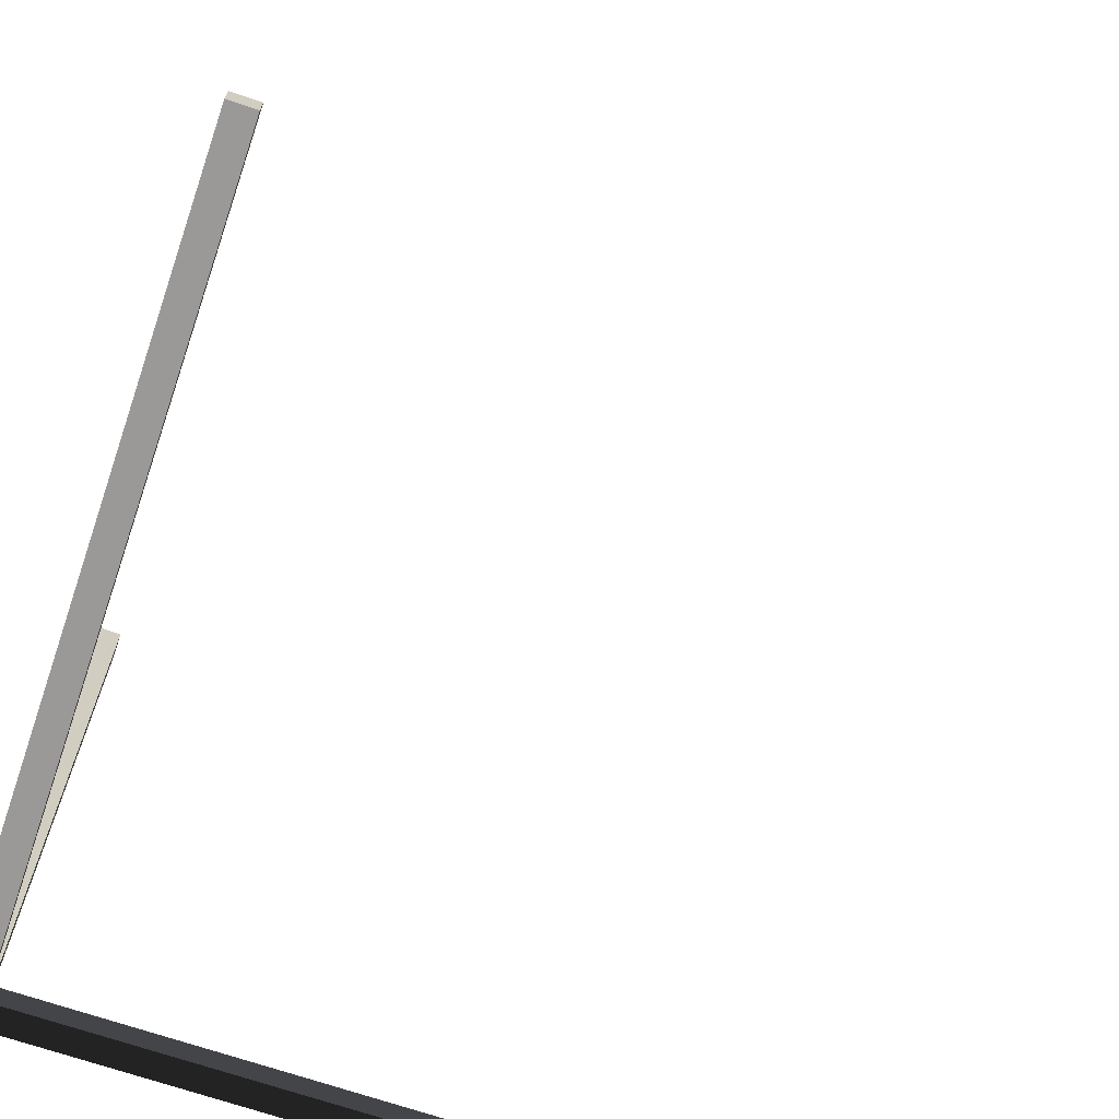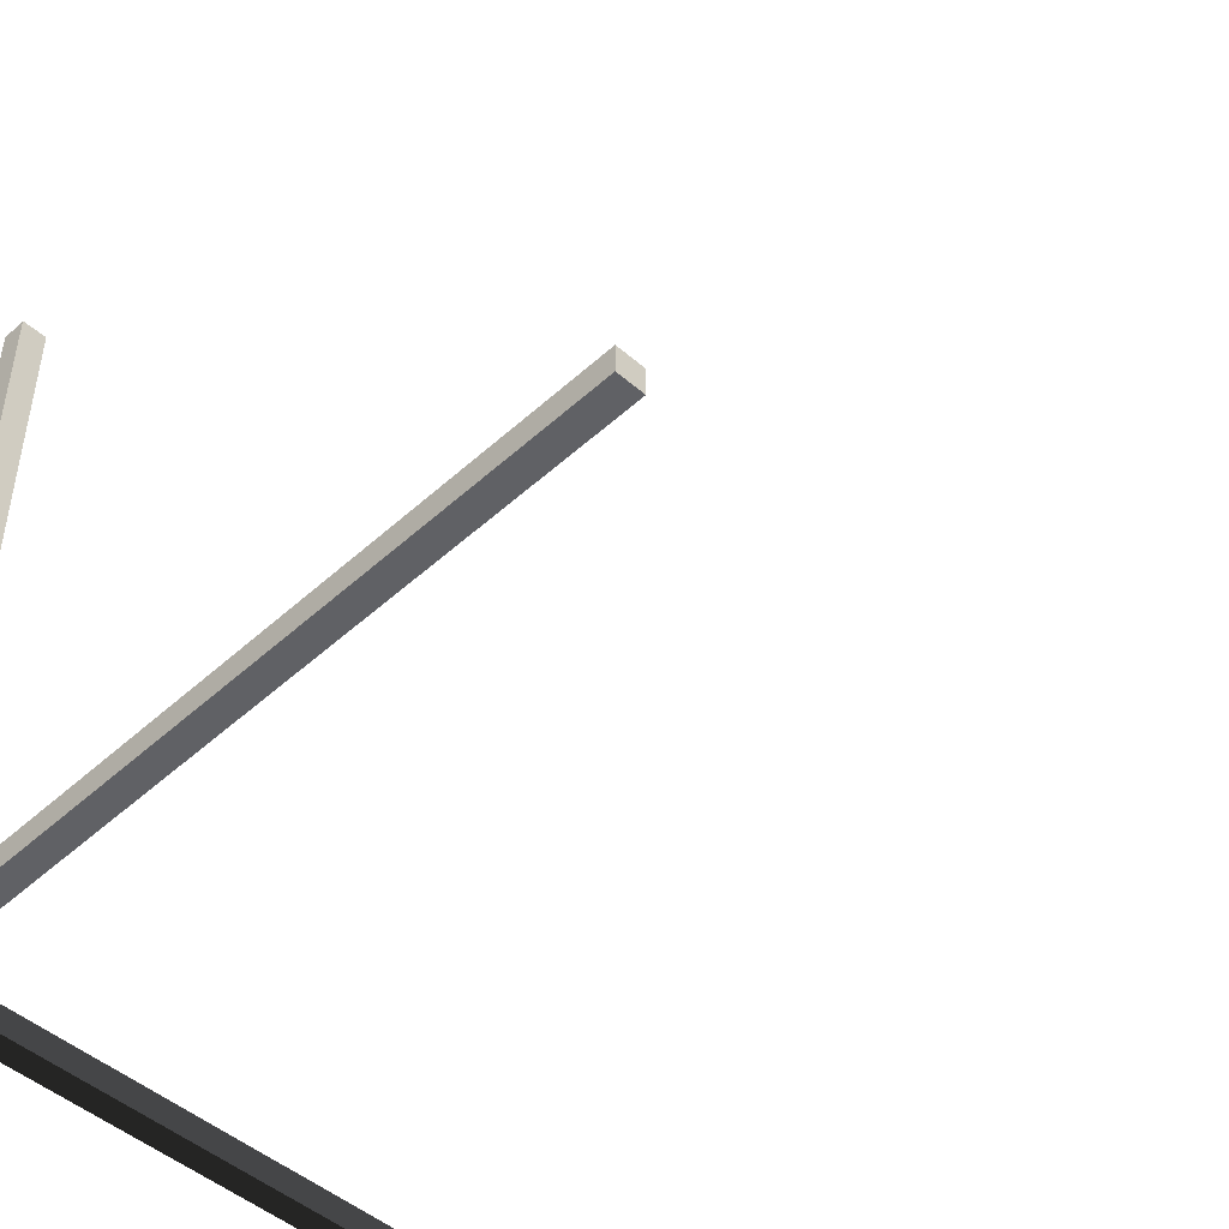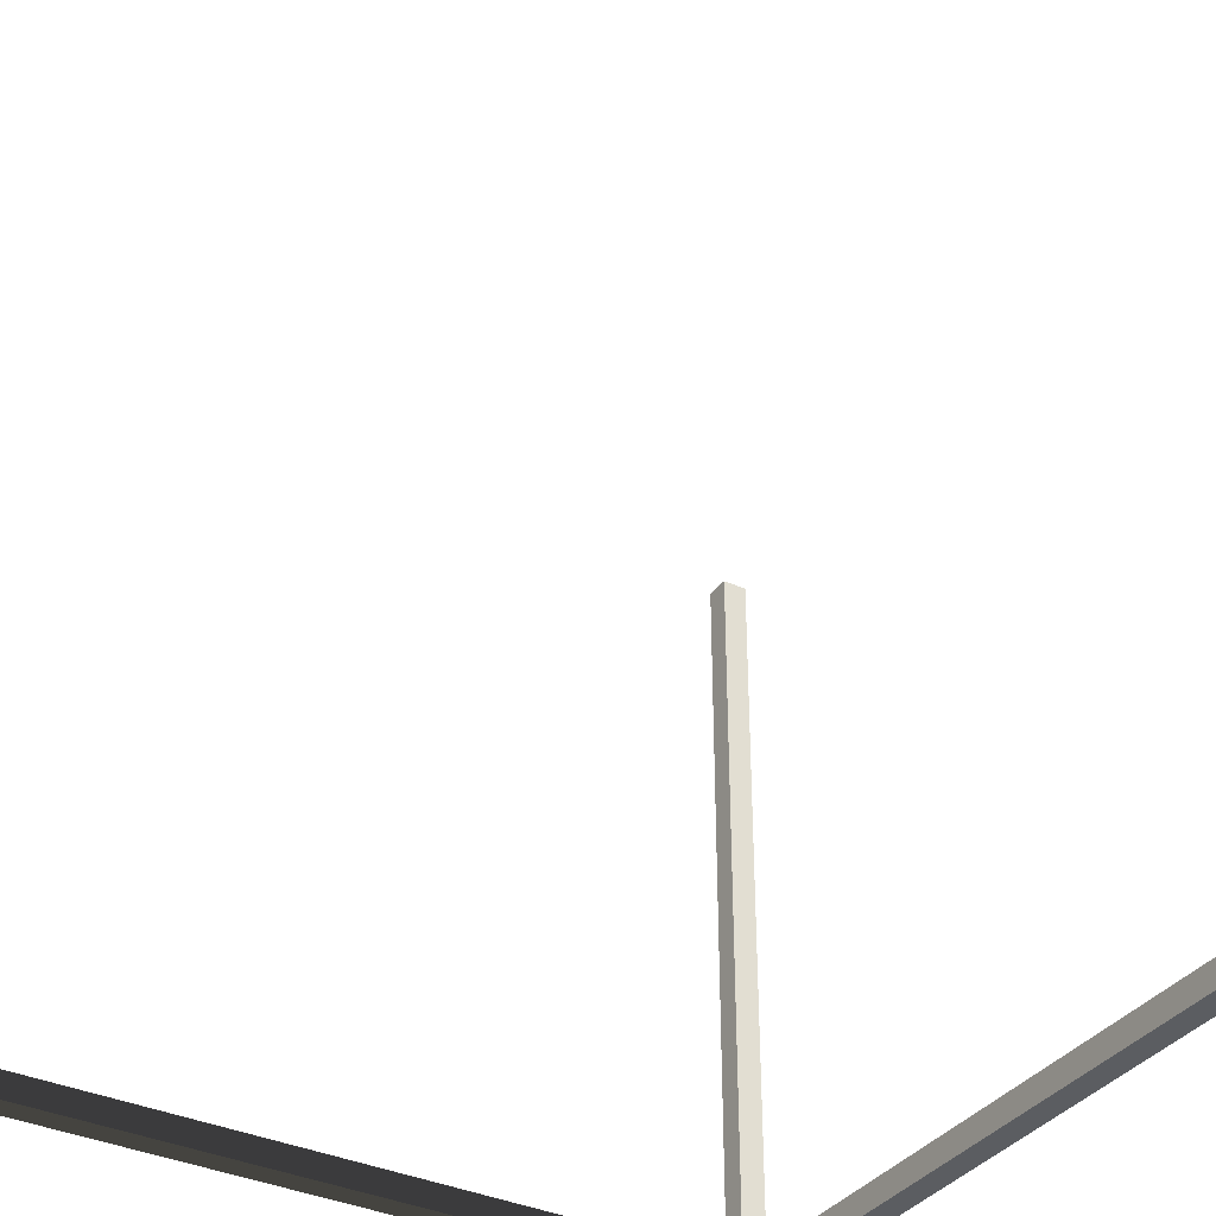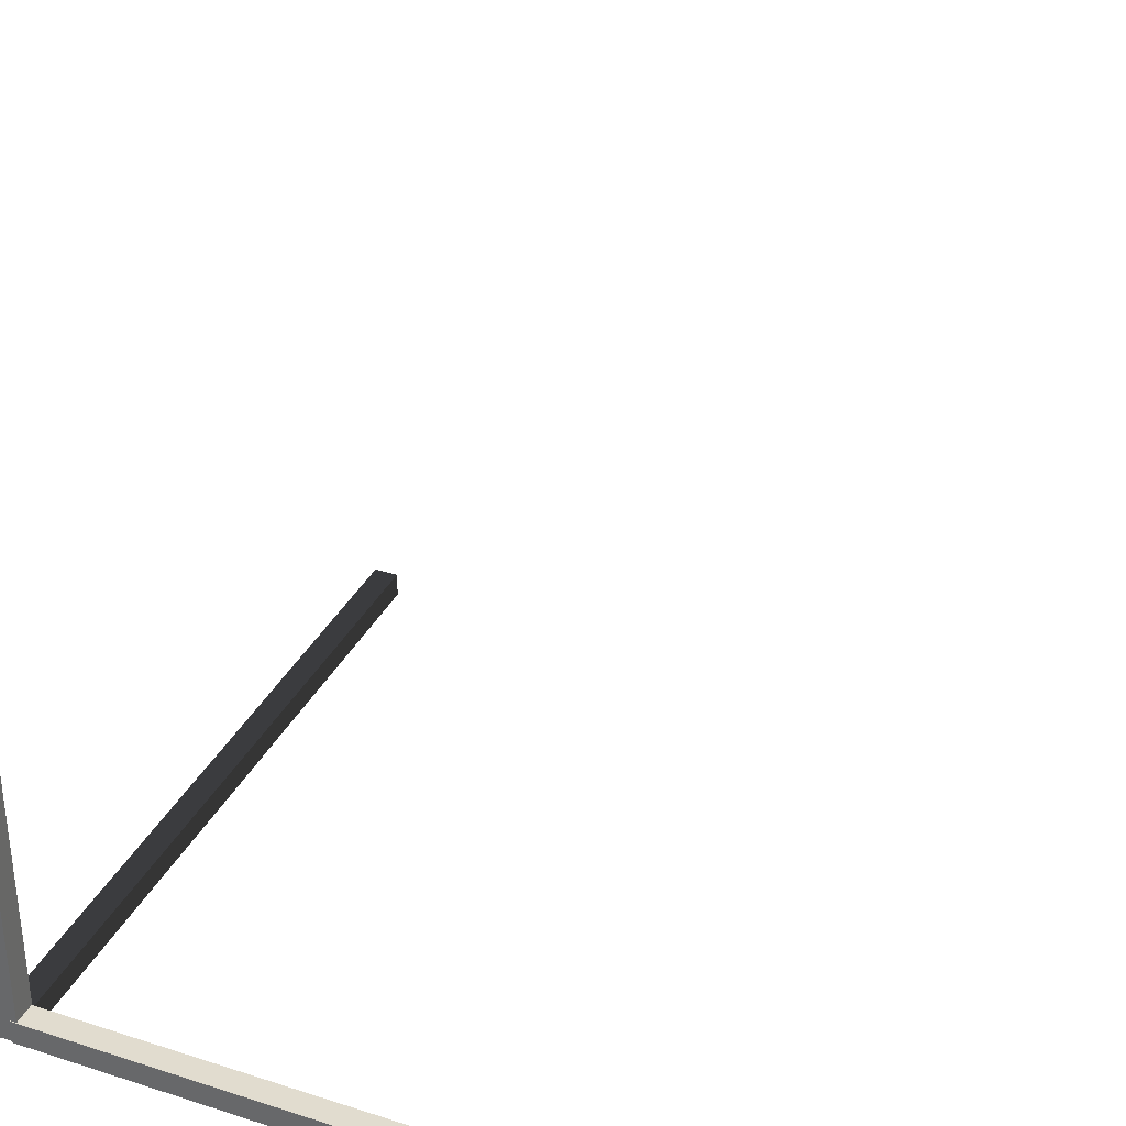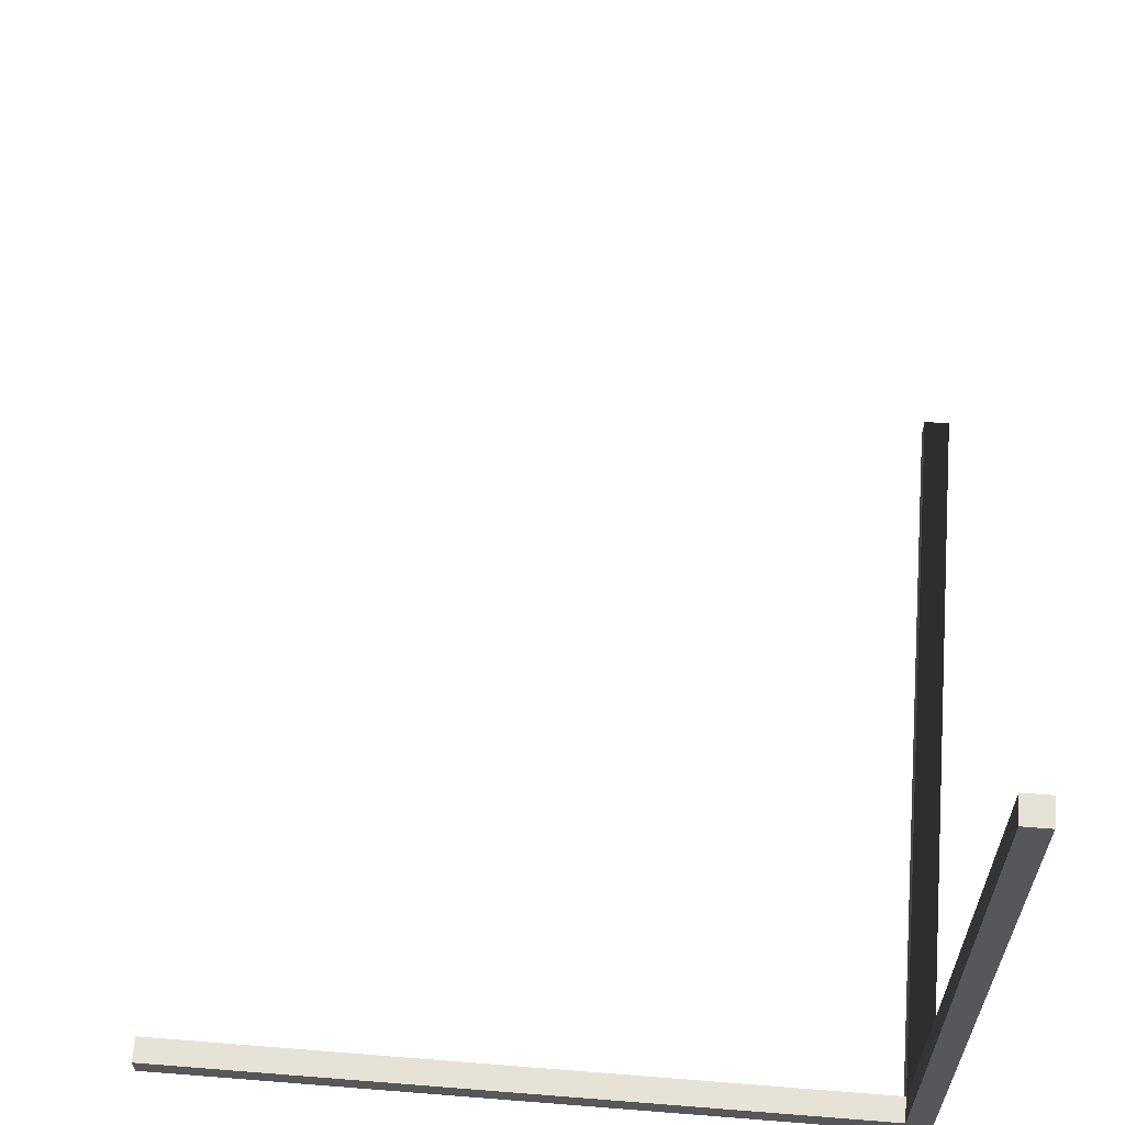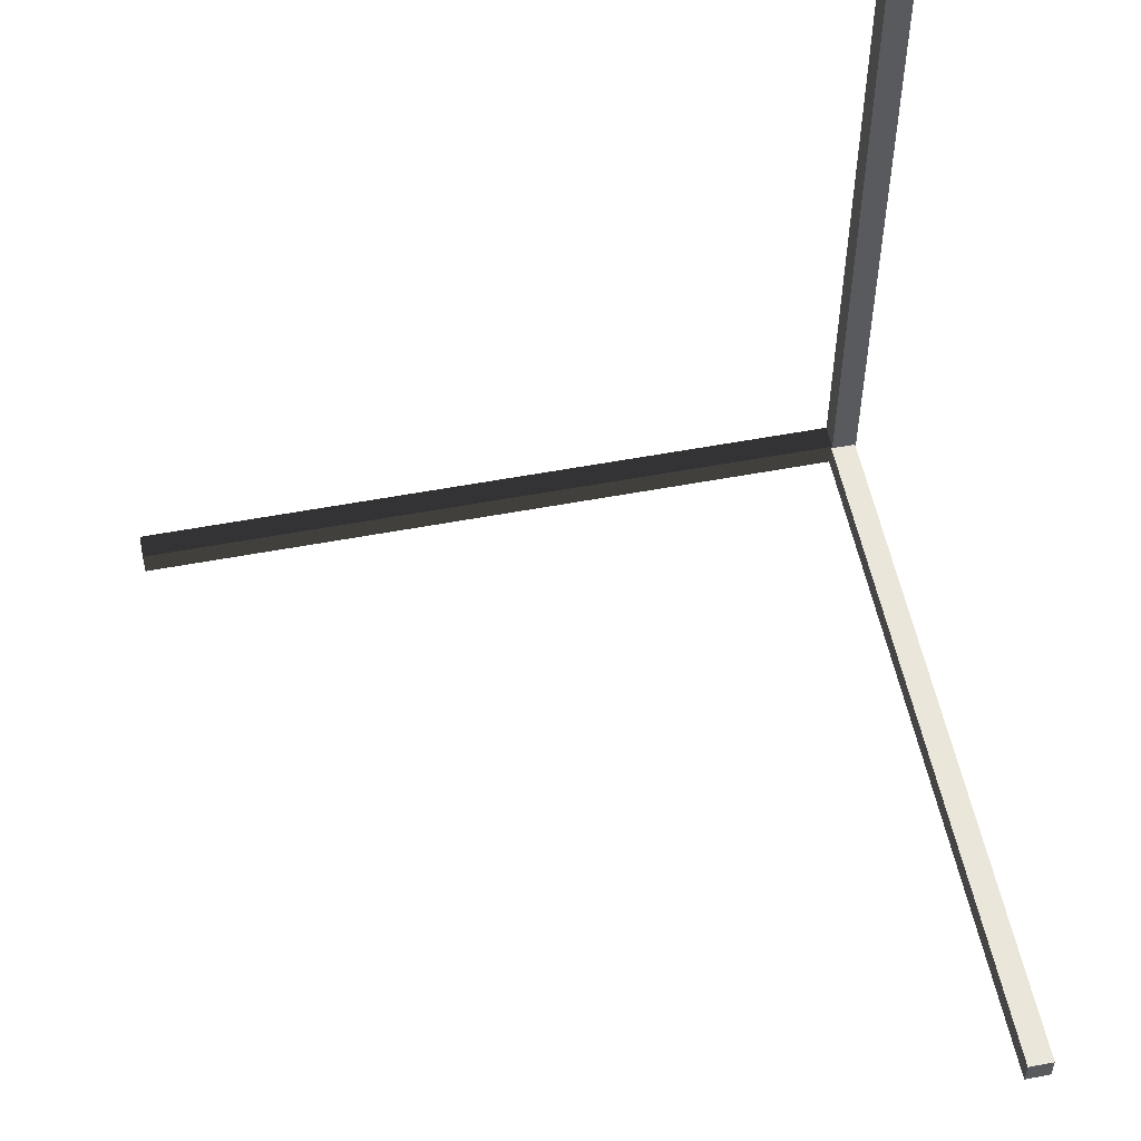
<metadata>
{"format":"obj","ext":"obj","renderer":"f3d","projection":"perspective","resolution":1024,"background":"white","views":[{"elev":-68.9,"azim":-18.9,"up":"+Y"},{"elev":-47.6,"azim":-44.4,"up":"+Y"},{"elev":-36.1,"azim":148.7,"up":"+Z"},{"elev":34.5,"azim":-66.6,"up":"+Y"},{"elev":63.0,"azim":-85.4,"up":"+Z"},{"elev":54.7,"azim":168.7,"up":"+Z"}]}
</metadata>
<code>
o Cube 2
v -0.01517 -0.01566 0.005982
v 0.01758 -0.01566 0.005982
v 0.01758 -0.01566 -0.02677
v -0.01517 -0.01566 -0.02677
v -0.01517 0.9437 -0.02677
v 0.01758 0.9437 -0.02677
v 0.01758 0.9437 0.005982
v -0.01517 0.9437 0.005982
v -0.01517 0.9437 0.005982
v 0.01758 0.9437 0.005982
v 0.01758 -0.01566 0.005982
v -0.01517 -0.01566 0.005982
v -0.01517 -0.01566 -0.02677
v 0.01758 -0.01566 -0.02677
v 0.01758 0.9437 -0.02677
v -0.01517 0.9437 -0.02677
v 0.01758 -0.01566 0.005982
v 0.01758 0.9437 0.005982
v 0.01758 0.9437 -0.02677
v 0.01758 -0.01566 -0.02677
v -0.01517 -0.01566 -0.02677
v -0.01517 0.9437 -0.02677
v -0.01517 0.9437 0.005982
v -0.01517 -0.01566 0.005982
f 3 2 1
f 3 1 4
f 7 6 5
f 7 5 8
f 11 10 9
f 11 9 12
f 15 14 13
f 15 13 16
f 19 18 17
f 19 17 20
f 23 22 21
f 23 21 24
o Cube 1
v 0.01418 -0.01637 0.009608
v 0.01418 0.01637 0.009608
v 0.01418 0.01637 -0.02314
v 0.01418 -0.01637 -0.02314
v 0.9452 -0.01637 -0.02314
v 0.9452 0.01637 -0.02314
v 0.9452 0.01637 0.009608
v 0.9452 -0.01637 0.009608
v 0.9452 -0.01637 0.009608
v 0.9452 0.01637 0.009608
v 0.01418 0.01637 0.009608
v 0.01418 -0.01637 0.009608
v 0.01418 -0.01637 -0.02314
v 0.01418 0.01637 -0.02314
v 0.9452 0.01637 -0.02314
v 0.9452 -0.01637 -0.02314
v 0.01418 0.01637 0.009608
v 0.9452 0.01637 0.009608
v 0.9452 0.01637 -0.02314
v 0.01418 0.01637 -0.02314
v 0.01418 -0.01637 -0.02314
v 0.9452 -0.01637 -0.02314
v 0.9452 -0.01637 0.009608
v 0.01418 -0.01637 0.009608
f 27 26 25
f 27 25 28
f 31 30 29
f 31 29 32
f 35 34 33
f 35 33 36
f 39 38 37
f 39 37 40
f 43 42 41
f 43 41 44
f 47 46 45
f 47 45 48
o Cube
v 0.01637 -0.01637 -0.002603
v 0.01637 0.01637 -0.002603
v -0.01637 0.01637 -0.002603
v -0.01637 -0.01637 -0.002603
v -0.01637 -0.01637 0.9568
v -0.01637 0.01637 0.9568
v 0.01637 0.01637 0.9568
v 0.01637 -0.01637 0.9568
v 0.01637 -0.01637 0.9568
v 0.01637 0.01637 0.9568
v 0.01637 0.01637 -0.002603
v 0.01637 -0.01637 -0.002603
v -0.01637 -0.01637 -0.002603
v -0.01637 0.01637 -0.002603
v -0.01637 0.01637 0.9568
v -0.01637 -0.01637 0.9568
v 0.01637 0.01637 -0.002603
v 0.01637 0.01637 0.9568
v -0.01637 0.01637 0.9568
v -0.01637 0.01637 -0.002603
v -0.01637 -0.01637 -0.002603
v -0.01637 -0.01637 0.9568
v 0.01637 -0.01637 0.9568
v 0.01637 -0.01637 -0.002603
f 51 50 49
f 51 49 52
f 55 54 53
f 55 53 56
f 59 58 57
f 59 57 60
f 63 62 61
f 63 61 64
f 67 66 65
f 67 65 68
f 71 70 69
f 71 69 72

</code>
